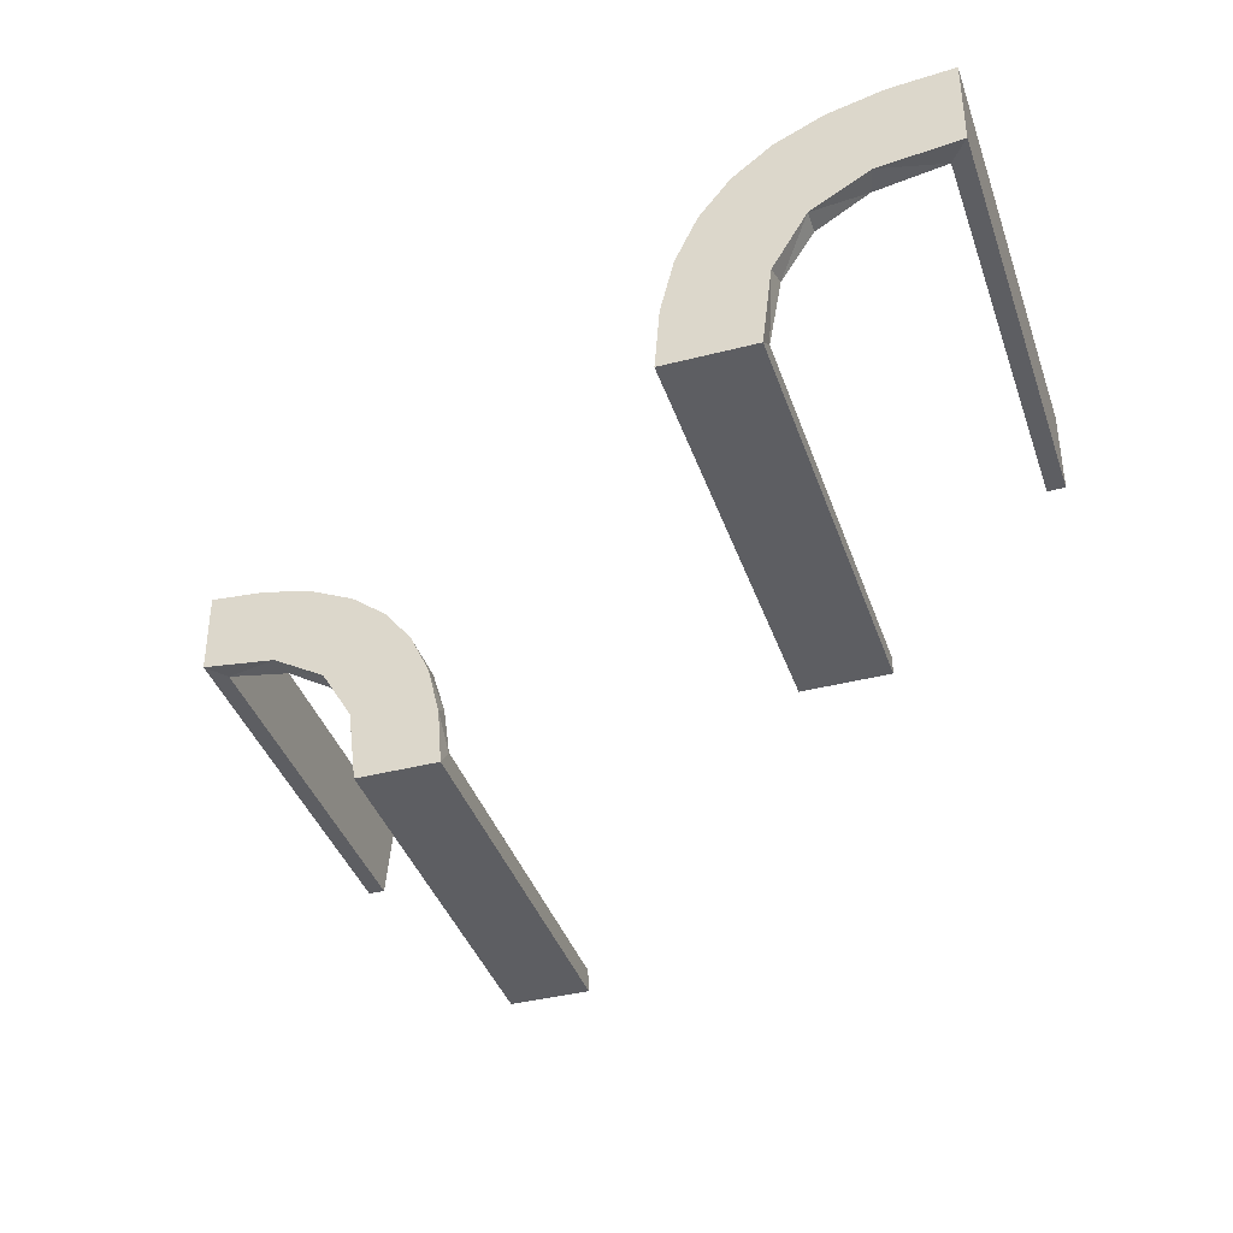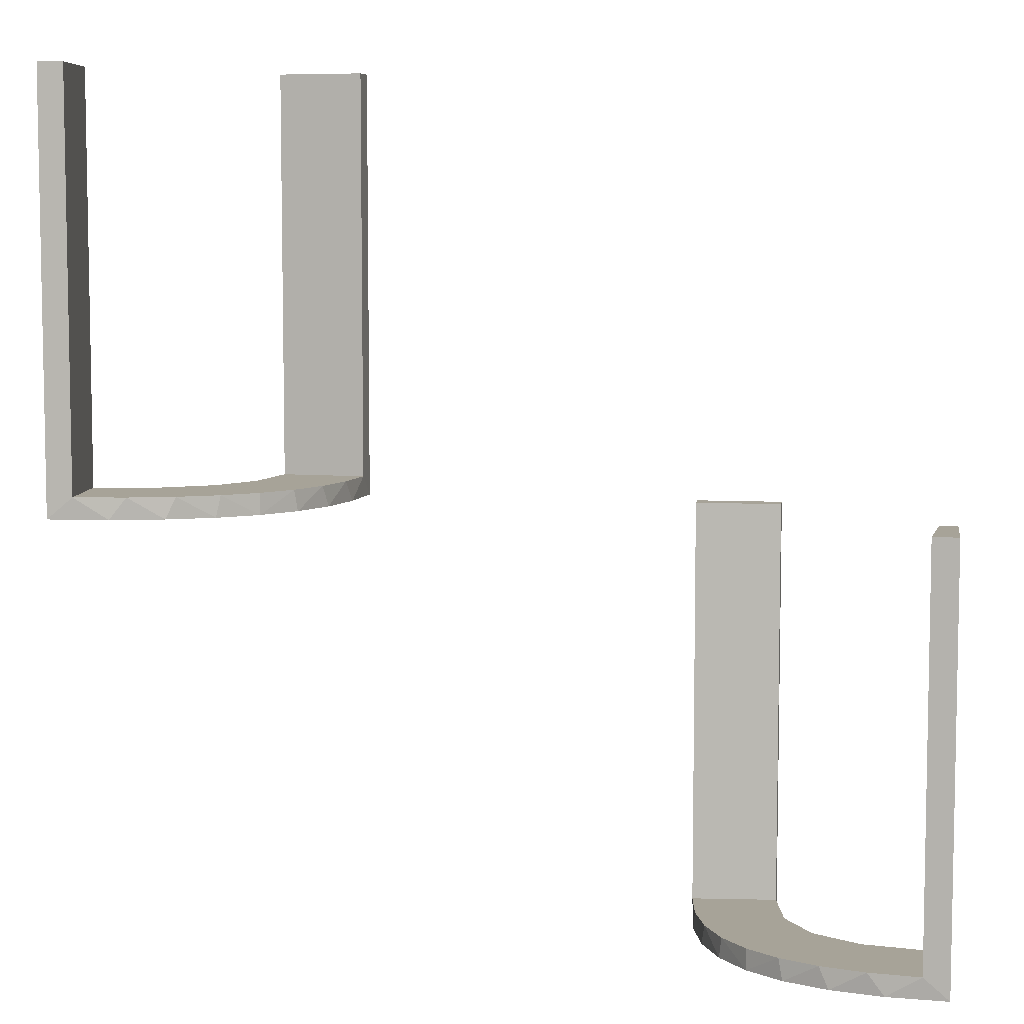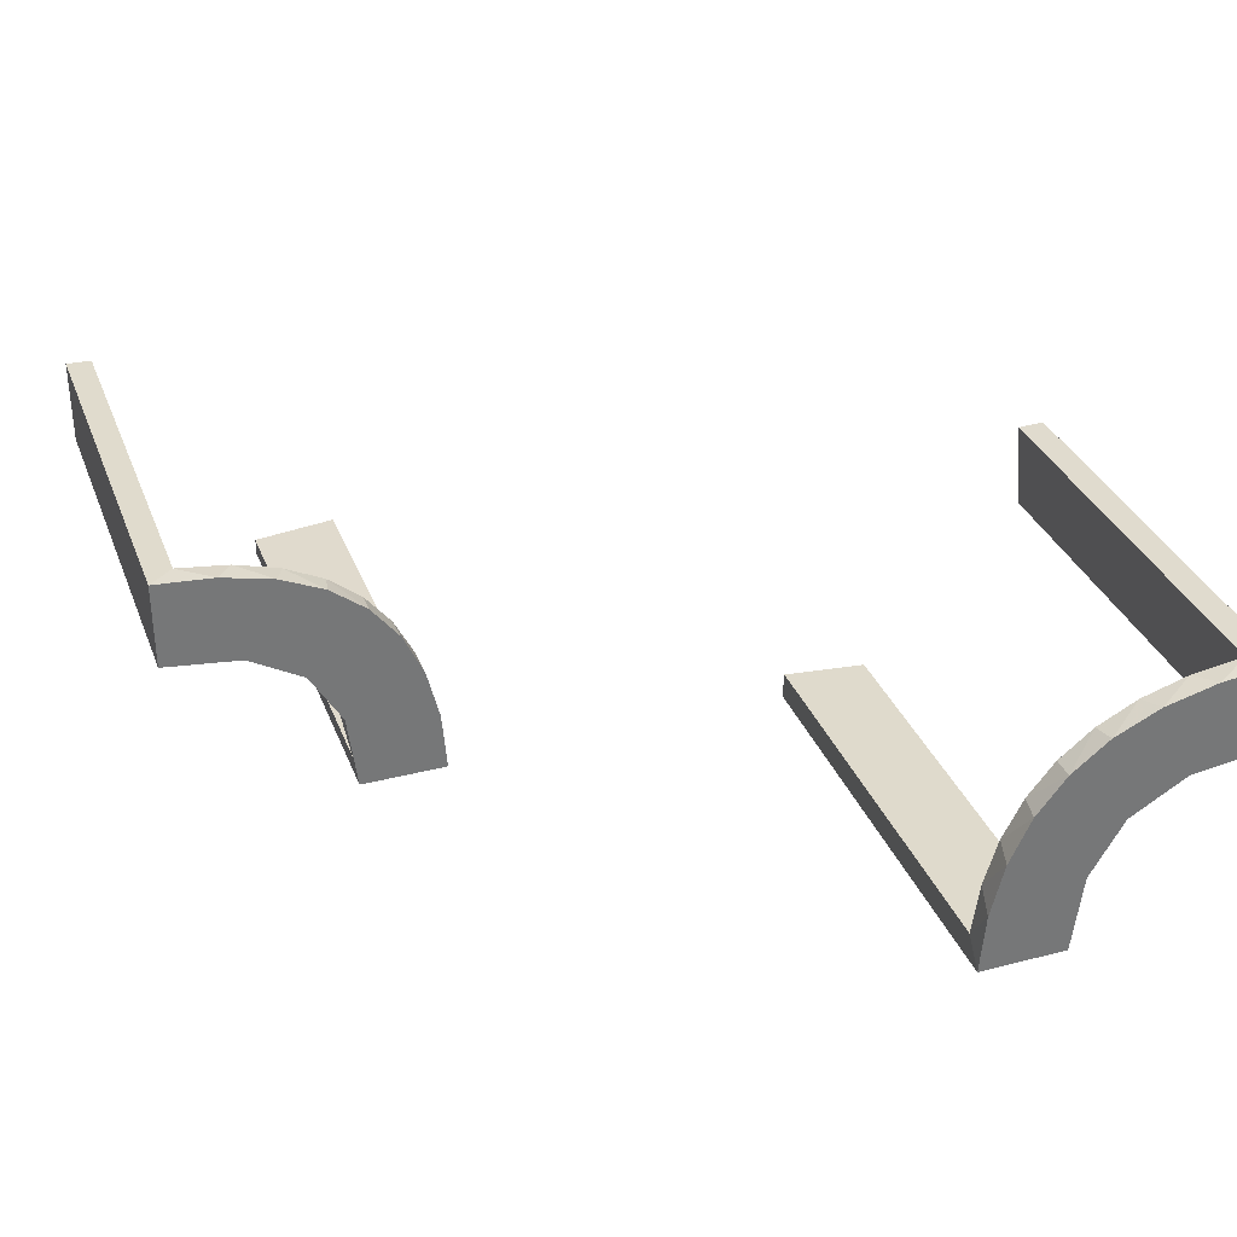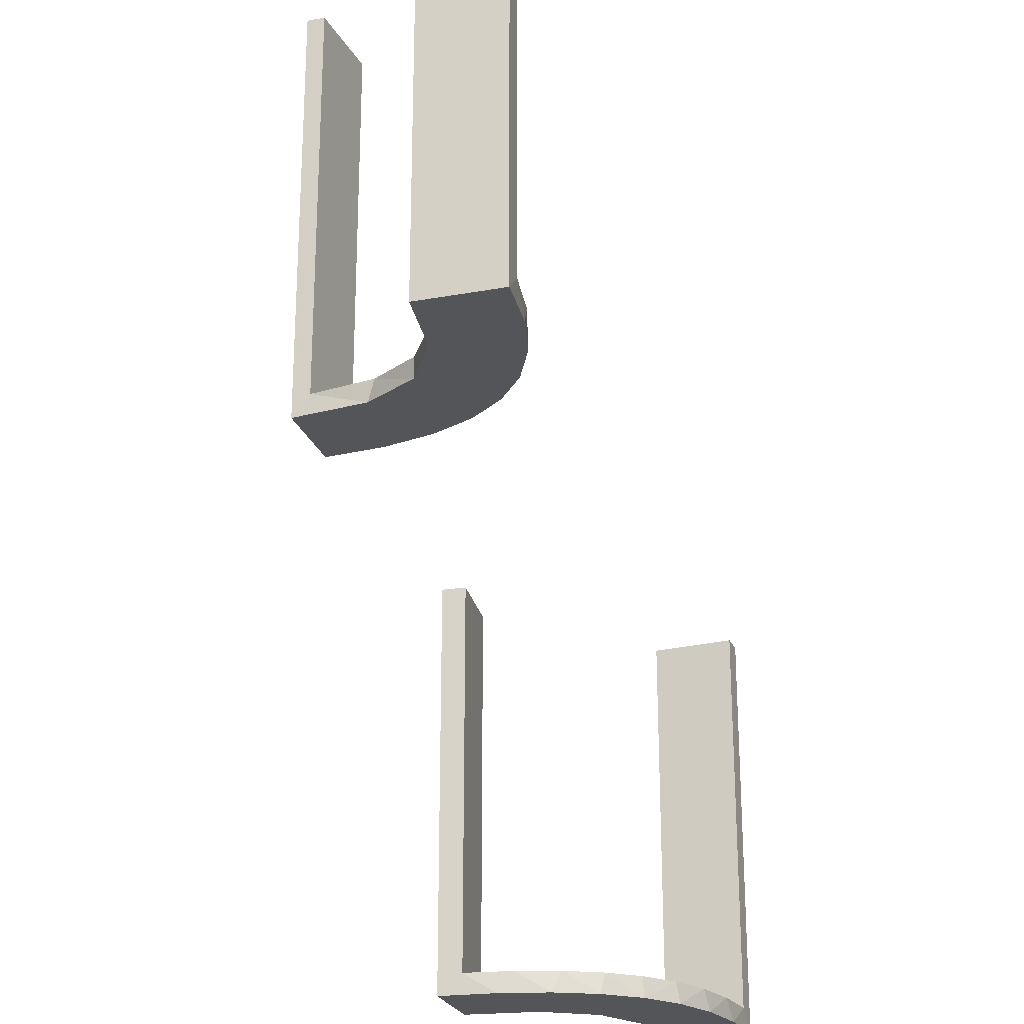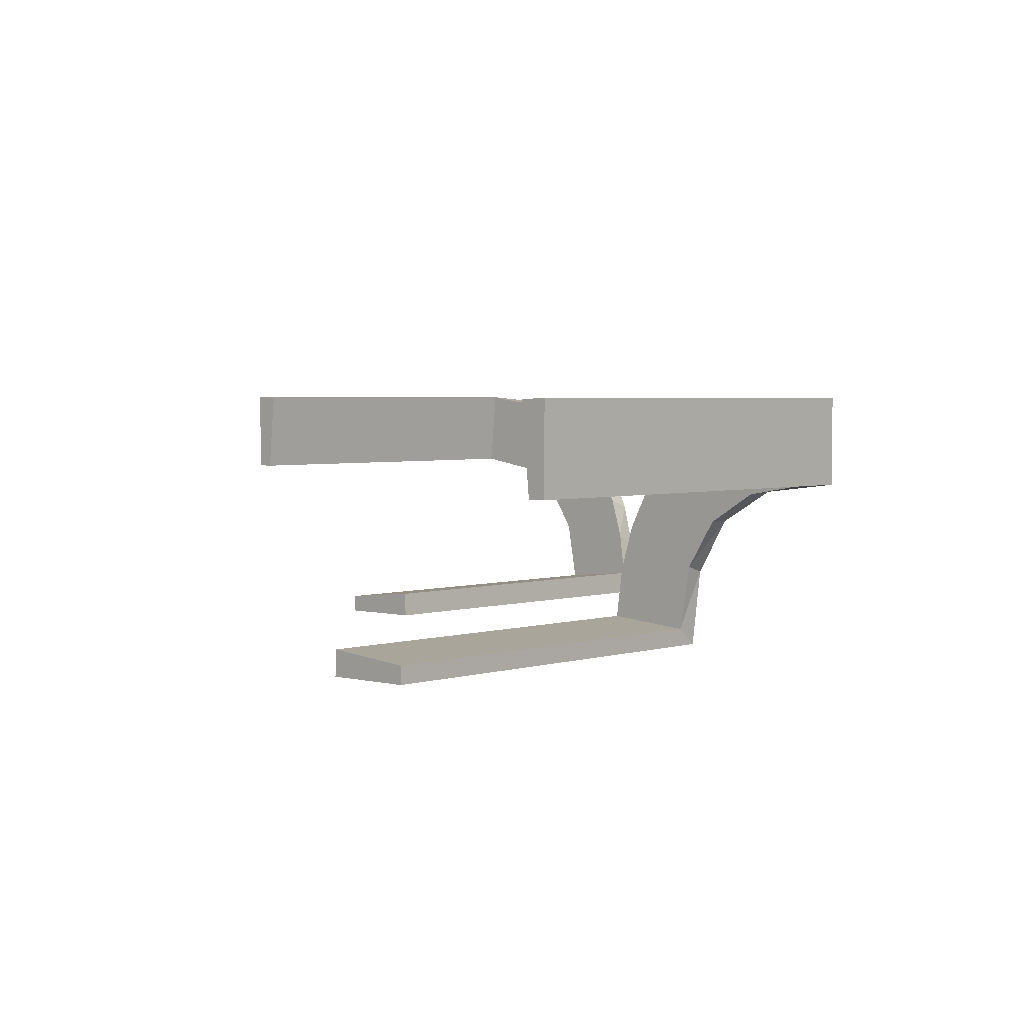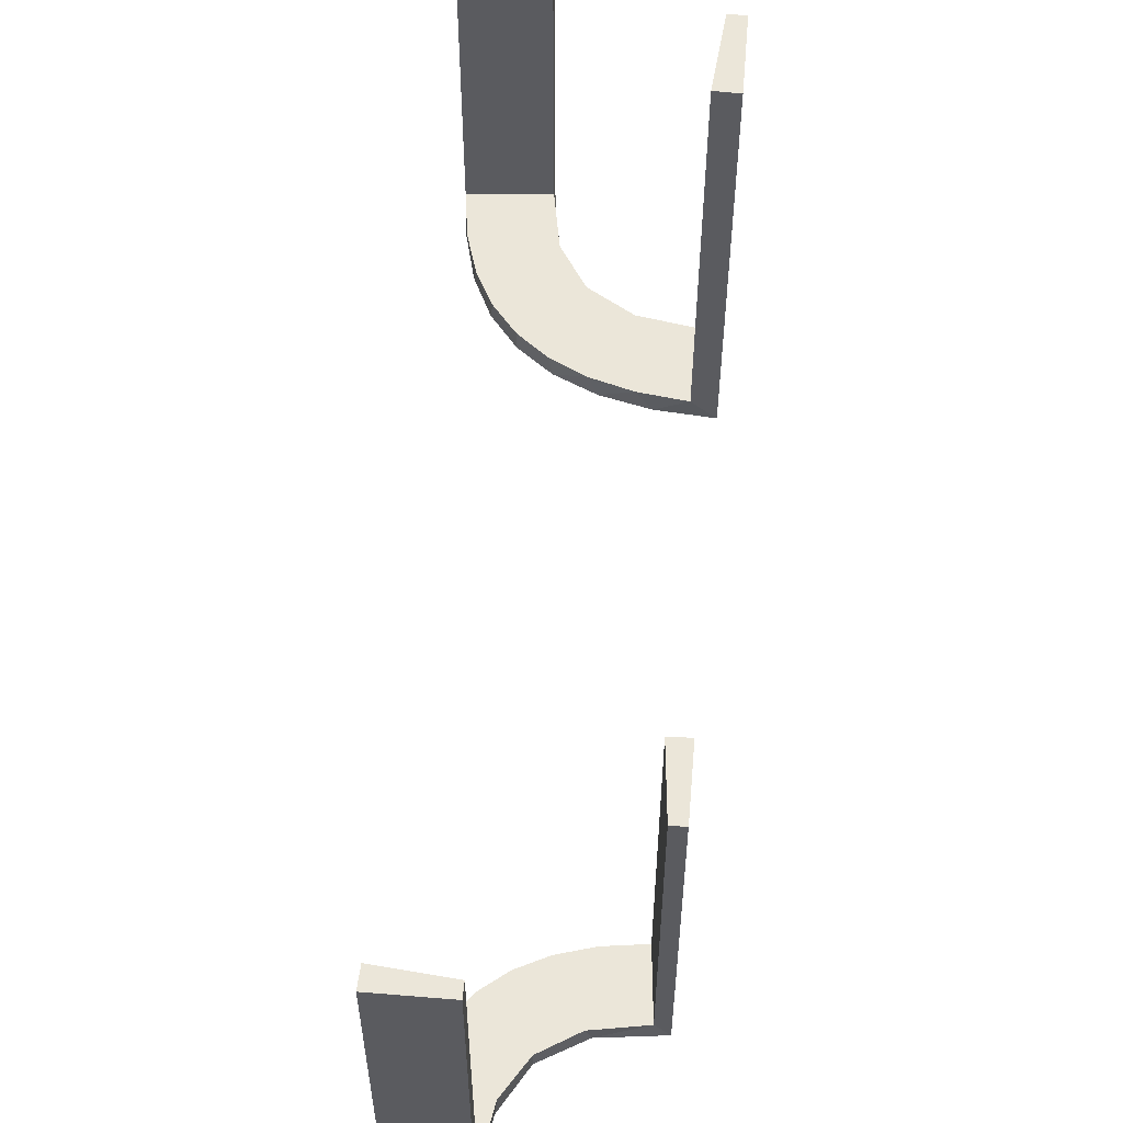
<metadata>
{"format":"obj","ext":"obj","renderer":"f3d","projection":"perspective","resolution":1024,"background":"white","views":[{"elev":-39.0,"azim":-162.0,"up":"+Y"},{"elev":6.8,"azim":-171.0,"up":"+Z"},{"elev":33.5,"azim":160.5,"up":"+Y"},{"elev":-24.1,"azim":107.0,"up":"+Z"},{"elev":3.1,"azim":42.3,"up":"+Y"},{"elev":56.5,"azim":-85.1,"up":"+Z"}]}
</metadata>
<code>
v 0.3065 -0.4117 0
v 0.1956 -0.5008 0
v 0.1956 -0.5008 0.25
v 0.1956 -0.5008 0.5
v -0.2 -0.5 0
v -0.2 -0.5 -0.5
v -0.2 -0.5 -0.25
v -0.3109 -0.4109 -0.5
v 0.3548 -0.2253 0.025
v 0.2958 -0.4804 0.5
v 0.2958 -0.4804 0.3417
v 0.2958 -0.4804 0.1833
v 0.2958 -0.4804 0.025
v -0.2442 -0.3192 -0.5
v 0.4068 -0.21 0.025
v 0.3435 -0.3486 0
v 0.3435 -0.3486 0.025
v -0.4796 -0.3001 0
v -0.4796 -0.3001 -0.1583
v -0.4796 -0.3001 -0.3167
v -0.4796 -0.3001 -0.475
v -0.4032 -0.3135 -0.475
v -0.3145 -0.2472 -0.475
v 0.1969 -0.4712 0.2625
v 0.1969 -0.4712 0.5
v 0.1969 -0.4712 0.025
v -0.2204 -0.3704 -0.5
v 0.2202 -0.3599 0.025
v 0.4661 -0.202 0.2625
v 0.4661 -0.202 0.5
v 0.4661 -0.202 0.025
v -0.2092 -0.4111 -0.475
v 0.4263 -0.2064 0
v -0.3192 -0.2442 -0.5
v -0.3 -0.5 0
v -0.3 -0.5 -0.5
v 0.366 -0.2211 0
v -0.2012 -0.4704 0
v -0.2012 -0.4704 -0.475
v -0.2012 -0.4704 -0.2375
v -0.2771 -0.2771 -0.475
v -0.2771 -0.2771 -0.5
v -0.4109 -0.3109 -0.5
v -0.5 -0.2 0
v -0.5 -0.2 -0.5
v -0.5 -0.3 0
v -0.5 -0.3 -0.5
v -0.5 -0.3 -0.25
v -0.2472 -0.3145 -0.475
v 0.4752 -0.3009 0.5
v 0.4752 -0.3009 0.3417
v 0.4752 -0.3009 0.1833
v 0.4752 -0.3009 0.025
v -0.2056 -0.4306 -0.5
v 0.3091 -0.404 0.025
v -0.3135 -0.4032 -0.475
v 0.2013 -0.4314 0
v 0.2428 -0.3153 0.025
v 0.4956 -0.3008 0
v 0.4956 -0.3008 0.25
v 0.4956 -0.3008 0.5
v 0.4956 -0.2008 0
v 0.4956 -0.2008 0.5
v 0.4065 -0.3117 0
v 0.2728 -0.2779 0
v 0.2728 -0.2779 0.025
v 0.2956 -0.5008 0
v 0.2956 -0.5008 0.5
v -0.3704 -0.2204 -0.5
v 0.3148 -0.245 0
v -0.4306 -0.2056 -0.5
v -0.4704 -0.2012 0
v -0.4704 -0.2012 -0.475
v -0.4704 -0.2012 -0.2375
v 0.2048 -0.4119 0.025
v -0.2245 -0.3591 -0.475
v 0.216 -0.3711 0
v 0.3101 -0.2479 0.025
v 0.3989 -0.3143 0.025
v -0.3479 -0.3479 -0.475
v -0.3479 -0.3479 -0.5
v -0.4111 -0.2092 -0.475
v 0.2398 -0.32 0
v -0.3001 -0.4796 0
v -0.3001 -0.4796 -0.1583
v -0.3001 -0.4796 -0.3167
v -0.3001 -0.4796 -0.475
v -0.3591 -0.2245 -0.475
f 54 6 36
f 8 54 36
f 8 27 54
f 14 81 42
f 14 27 8
f 81 14 8
f 34 81 43
f 43 47 71
f 43 69 34
f 47 45 71
f 42 81 34
f 21 22 82
f 22 80 23
f 21 82 73
f 22 23 88
f 49 41 80
f 56 49 80
f 56 87 32
f 56 76 49
f 87 39 32
f 48 19 46
f 20 19 48
f 20 48 47
f 21 47 43
f 81 80 22
f 35 84 85
f 86 35 85
f 36 35 86
f 8 56 81
f 36 87 8
f 86 87 36
f 74 44 72
f 45 44 74
f 73 82 71
f 82 88 69
f 42 34 23
f 34 69 88
f 41 49 42
f 49 76 14
f 5 7 40
f 7 39 40
f 32 39 54
f 6 39 7
f 54 27 32
f 7 5 35
f 6 7 36
f 35 36 7
f 48 45 47
f 44 48 46
f 45 48 44
f 87 86 39
f 85 84 38
f 86 85 40
f 18 19 72
f 73 20 21
f 20 73 74
f 19 20 74
f 5 84 35
f 84 5 38
f 18 44 46
f 44 18 72
f 43 71 69
f 22 88 82
f 80 41 23
f 56 32 76
f 19 18 46
f 20 47 21
f 21 43 22
f 81 22 43
f 56 80 81
f 87 56 8
f 45 74 73
f 73 71 45
f 82 69 71
f 42 23 41
f 34 88 23
f 49 14 42
f 76 27 14
f 5 40 38
f 39 6 54
f 27 76 32
f 86 40 39
f 85 38 40
f 19 74 72
f 12 13 67
f 67 13 1
f 17 16 55
f 11 12 68
f 67 68 12
f 68 10 11
f 16 17 79
f 64 79 53
f 52 60 59
f 61 51 50
f 51 61 60
f 52 51 60
f 2 57 26
f 3 2 26
f 28 75 77
f 77 83 28
f 4 3 24
f 83 65 58
f 78 66 65
f 70 37 9
f 37 33 15
f 33 62 31
f 29 31 62
f 29 63 30
f 29 62 63
f 57 2 67
f 67 1 57
f 83 16 65
f 83 77 1
f 16 83 1
f 16 64 70
f 64 59 33
f 64 37 70
f 59 62 33
f 60 62 59
f 63 60 61
f 62 60 63
f 3 4 68
f 2 3 67
f 68 67 3
f 30 50 51
f 29 30 51
f 52 53 31
f 51 52 29
f 53 79 15
f 79 17 78
f 53 15 31
f 79 78 9
f 58 66 17
f 55 58 17
f 55 13 75
f 55 28 58
f 13 26 75
f 13 12 26
f 25 11 10
f 11 25 24
f 12 11 24
f 10 68 4
f 4 25 10
f 63 61 50
f 50 30 63
f 13 55 1
f 16 1 55
f 16 79 64
f 64 53 59
f 52 59 53
f 57 75 26
f 3 26 24
f 75 57 77
f 83 58 28
f 4 24 25
f 65 66 58
f 78 65 70
f 70 9 78
f 37 15 9
f 33 31 15
f 1 77 57
f 16 70 65
f 64 33 37
f 52 31 29
f 79 9 15
f 17 66 78
f 55 75 28
f 12 24 26

</code>
